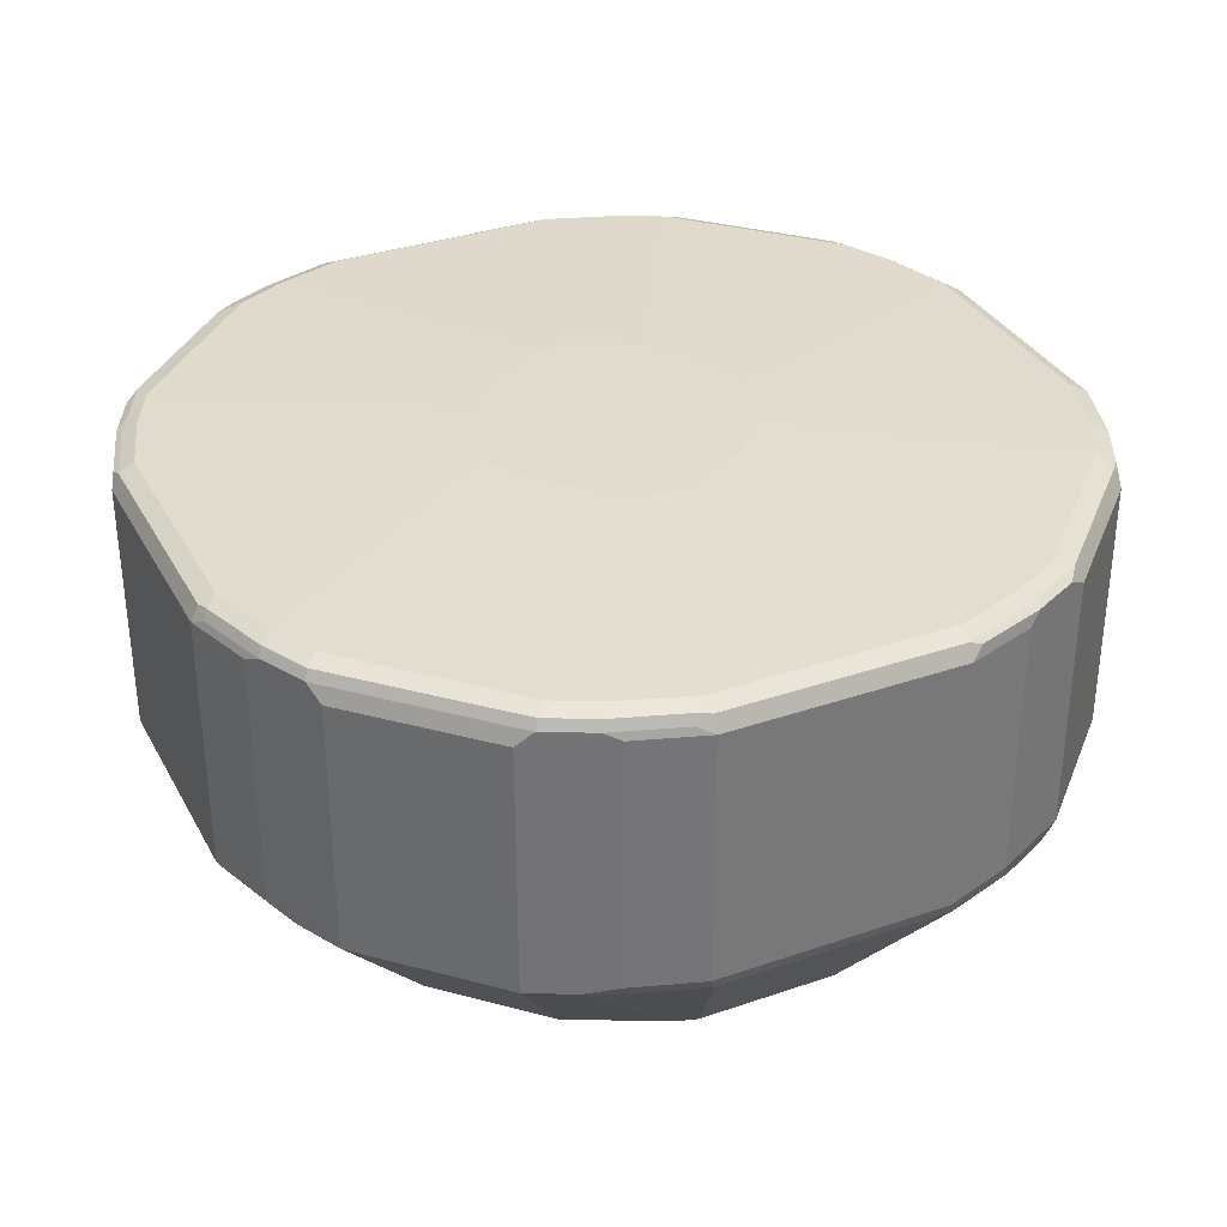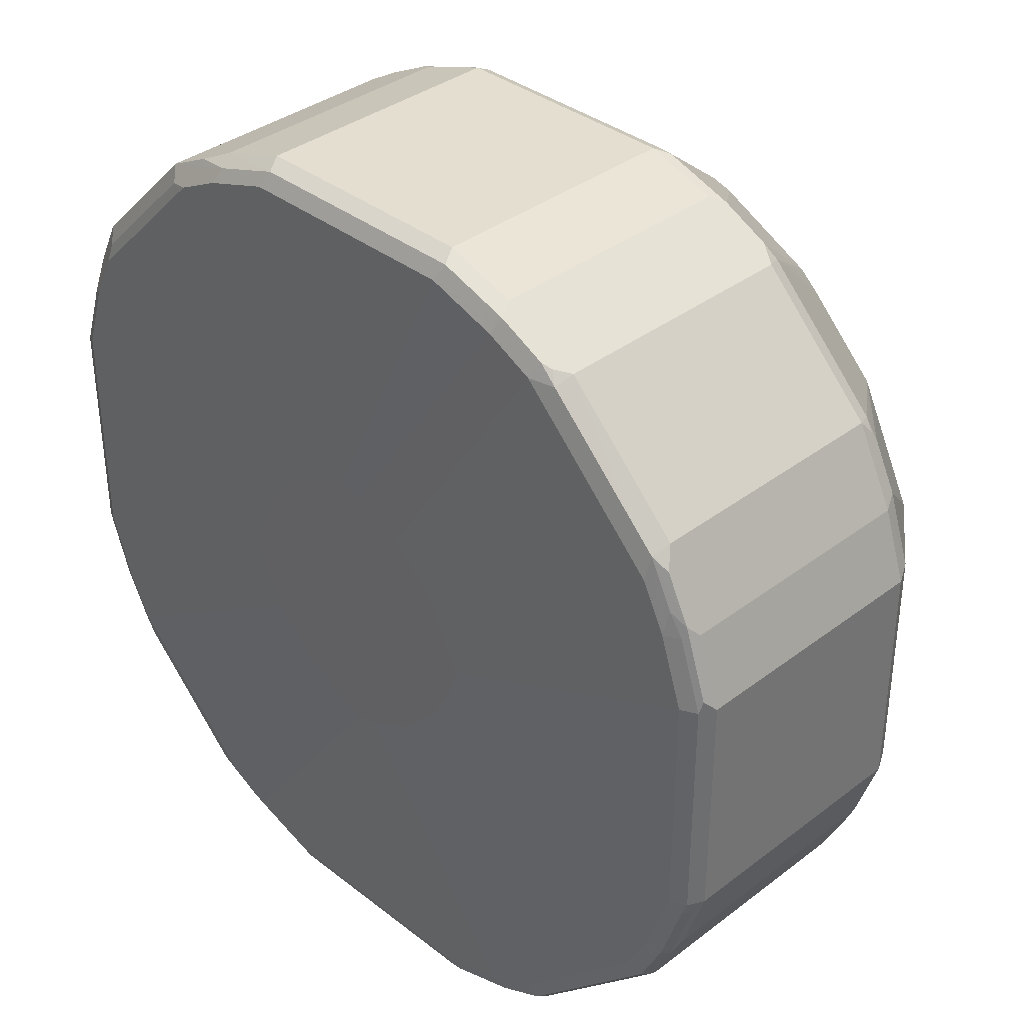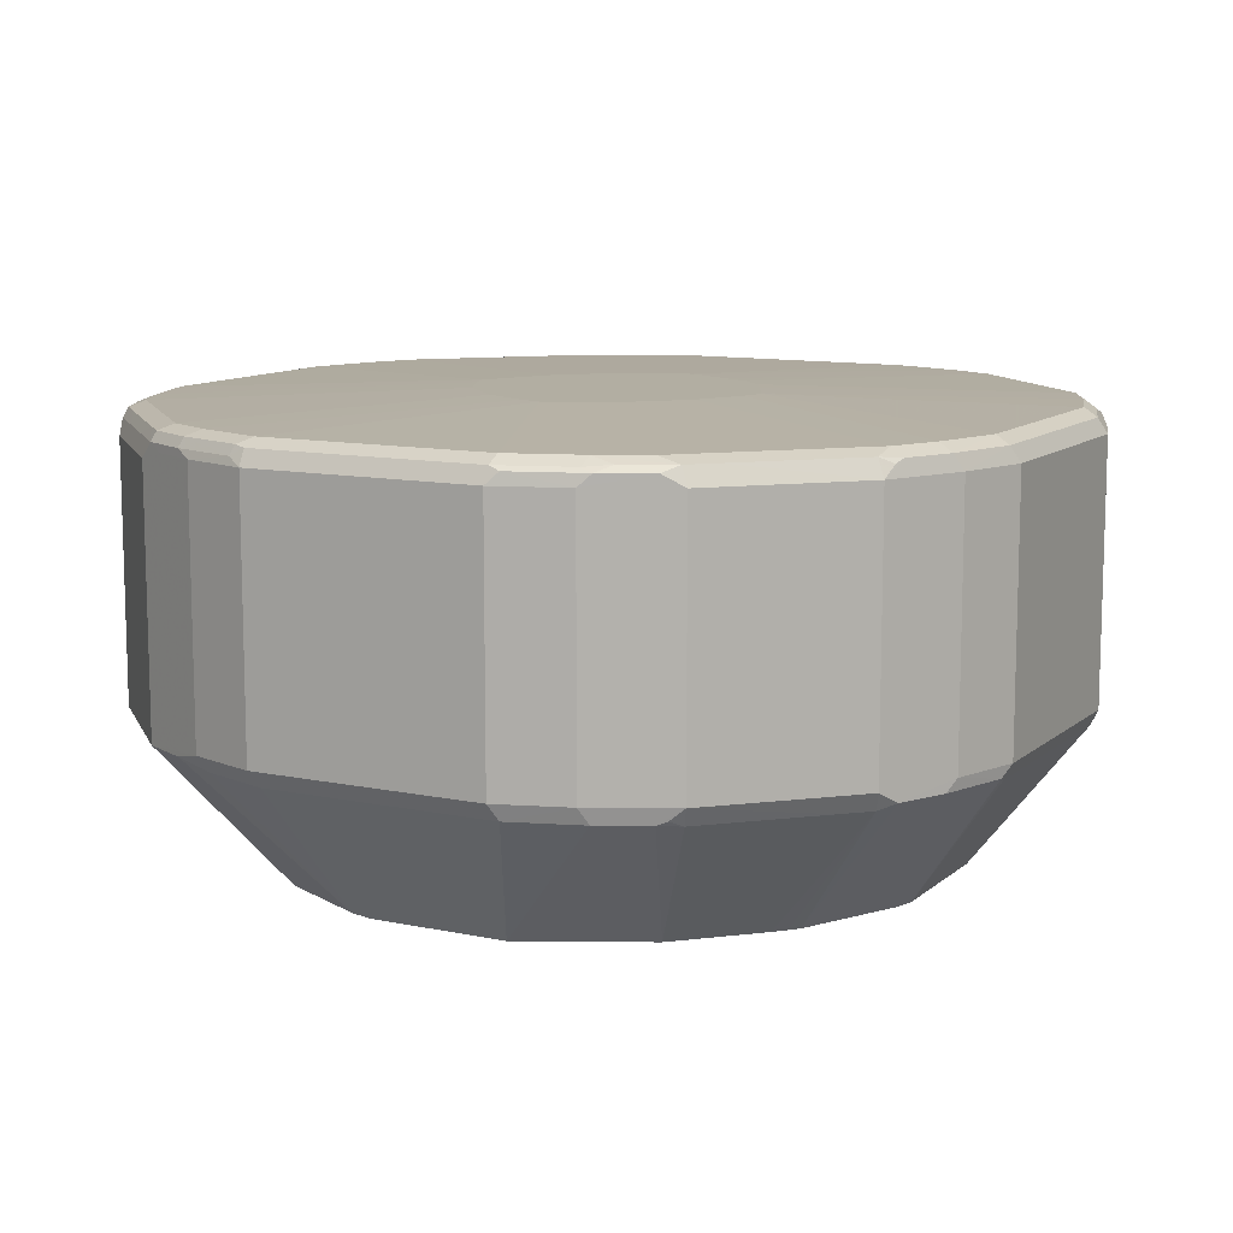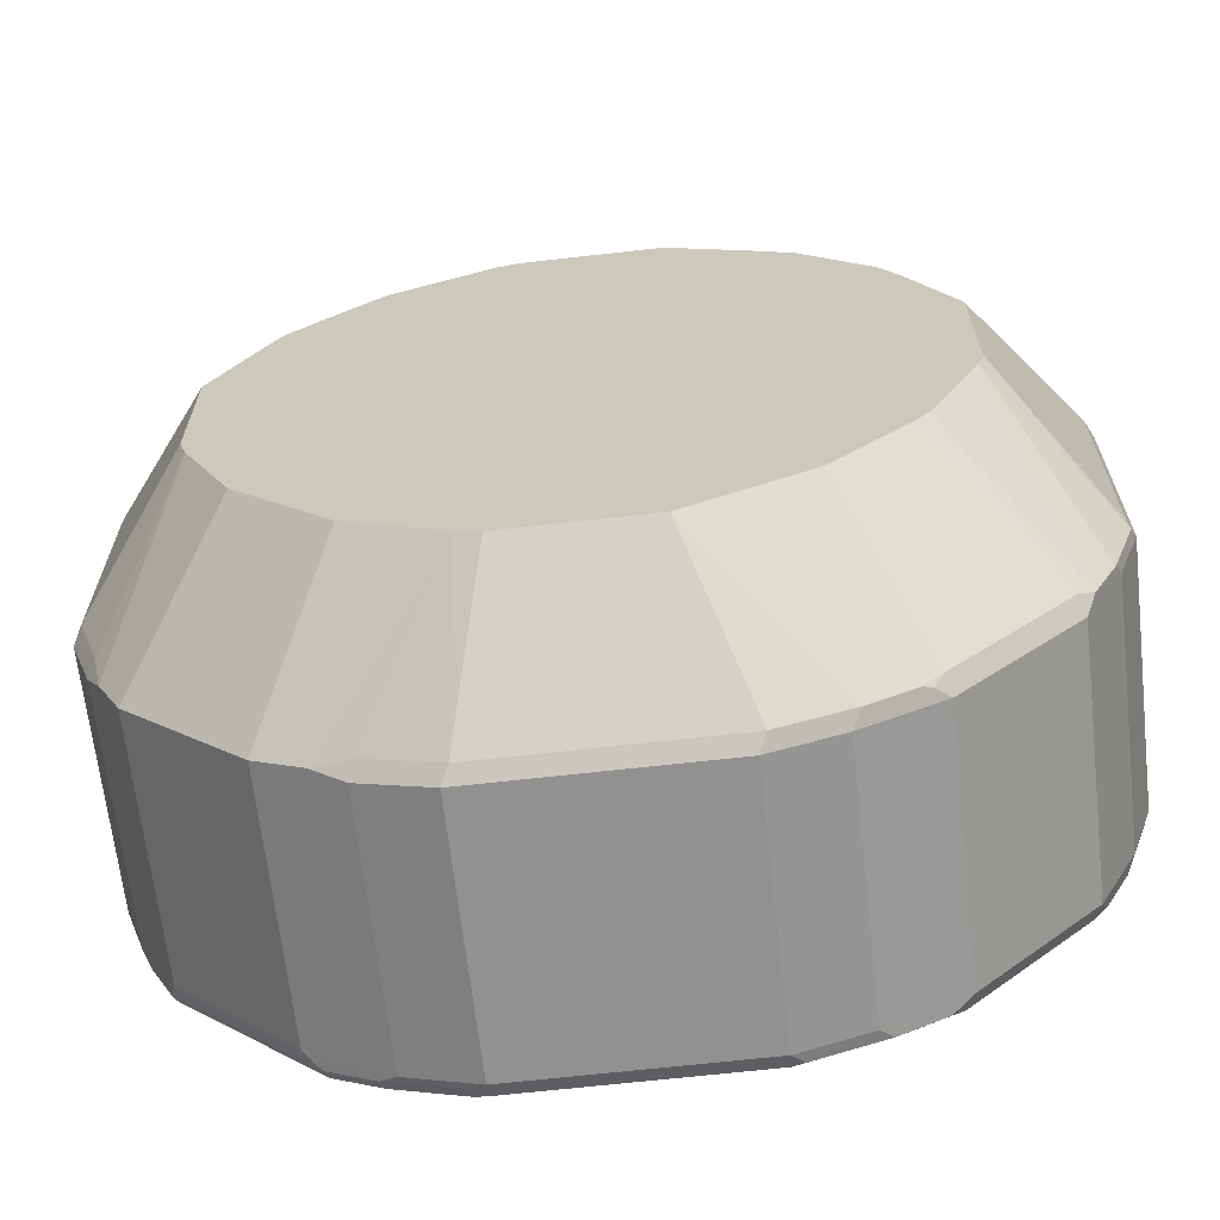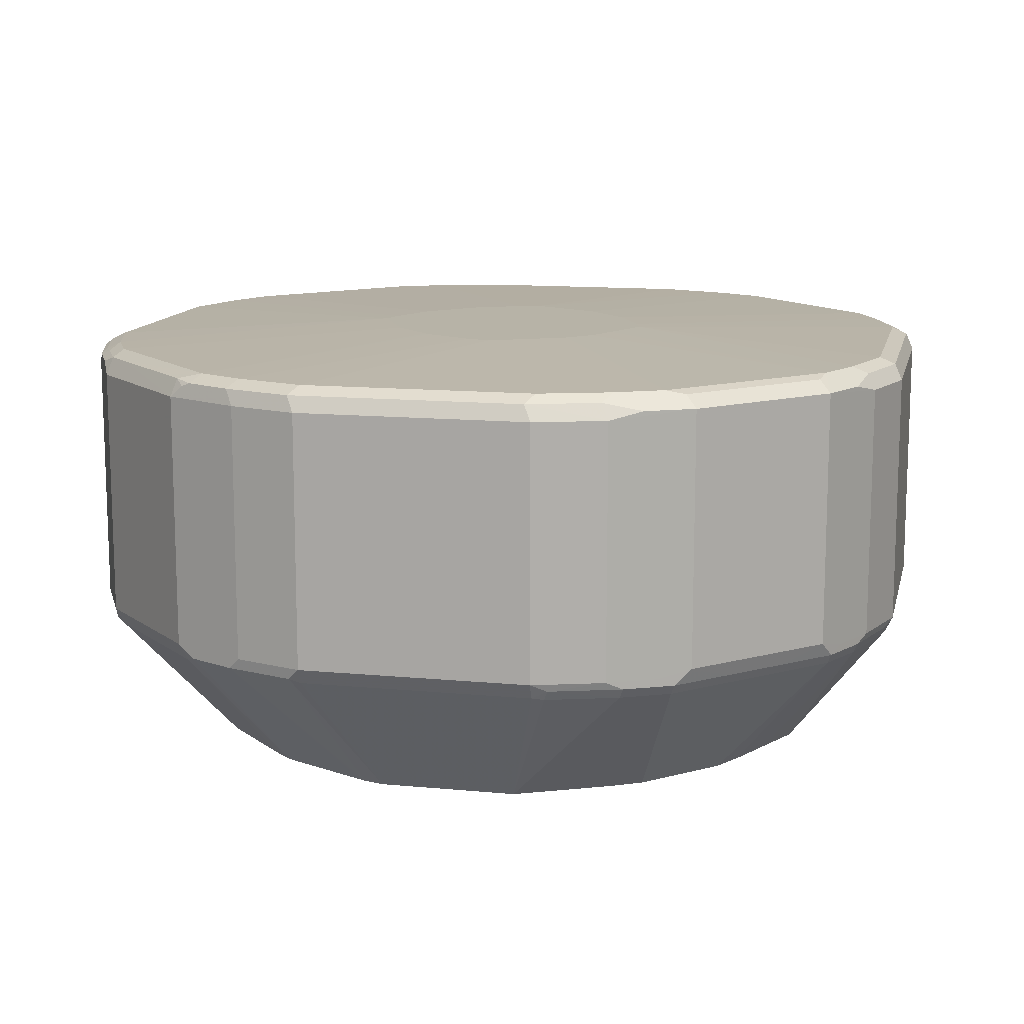
<metadata>
{"format":"obj","ext":"obj","renderer":"f3d","projection":"perspective","resolution":1024,"background":"white","views":[{"elev":33.9,"azim":-115.0,"up":"+Y"},{"elev":36.4,"azim":-134.7,"up":"+Z"},{"elev":10.7,"azim":-62.1,"up":"+Y"},{"elev":-66.1,"azim":6.5,"up":"+Z"},{"elev":12.6,"azim":12.6,"up":"+Y"}]}
</metadata>
<code>
v -0.09839 0.4527 -0.3739
v -0.0918 0.4395 -0.3674
v -0.1574 0.4527 -0.3542
v -0.09839 0.6691 -0.3739
v 0.09839 0.4527 -0.3739
v -0.05901 0.3242 -0.2807
v -0.07804 0.3242 -0.2748
v -0.1509 0.4395 -0.3477
v 0.1049 0.4395 -0.3674
v -0.1574 0.6691 -0.3542
v -0.1837 0.4461 -0.3411
v -0.223 0.4461 -0.3215
v -0.1115 0.6757 -0.3674
v -0.09839 0.6823 -0.3674
v 0.09839 0.6691 -0.3739
v 0.1574 0.4527 -0.3542
v 0.05901 0.3242 -0.2807
v -0.1567 0.3242 -0.2355
v 0.164 0.4395 -0.3477
v -0.1968 0.6691 -0.3346
v -0.1705 0.6757 -0.3477
v -0.3215 0.4461 -0.223
v -0.223 0.6626 -0.3215
v -0.1082 0.6839 -0.3641
v -0.1673 0.6839 -0.3444
v -0.09839 0.6888 -0.3542
v 0.09839 0.6823 -0.3674
v 0.1082 0.679 -0.369
v 0.1574 0.6691 -0.3542
v 0.223 0.4527 -0.3215
v 0.06171 0.3242 -0.2794
v -0.2355 0.3242 -0.1567
v 0.2034 0.4395 -0.328
v 0.09839 0.3242 -0.2611
v -0.2099 0.6757 -0.328
v -0.3411 0.4461 -0.1837
v -0.3542 0.4527 -0.1574
v -0.3215 0.6626 -0.223
v -0.2748 0.3242 -0.07804
v -0.2493 0.6757 -0.2887
v -0.2066 0.6839 -0.3247
v -0.1968 0.6888 -0.3149
v -0.1574 0.6888 -0.3346
v -0.01962 0.6964 -0.118
v -0.0194 0.6964 -0.1181
v 0 0.6964 -0.1242
v 0.09839 0.6888 -0.3542
v 0.1574 0.6823 -0.3477
v 0.1673 0.679 -0.3493
v 0.2066 0.679 -0.3297
v 0.2189 0.4379 -0.3149
v 0.2116 0.4429 -0.3247
v 0.223 0.6691 -0.3215
v 0.3215 0.4527 -0.223
v 0.2977 0.4379 -0.2362
v 0.1594 0.3242 -0.2305
v 0.1555 0.3242 -0.2325
v -0.2263 0.6839 -0.3051
v -0.3477 0.4395 -0.1509
v -0.3674 0.4395 -0.0918
v -0.3739 0.4527 -0.09839
v -0.3542 0.6691 -0.1574
v -0.3346 0.6691 -0.1968
v -0.328 0.6757 -0.2099
v -0.2887 0.6757 -0.2493
v -0.2807 0.3242 -0.05901
v -0.05893 0.6964 -0.09832
v -0.3149 0.6888 -0.1968
v 0.03931 0.6964 -0.1045
v 0.1968 0.6888 -0.3149
v 0.1574 0.6888 -0.3346
v 0.1771 0.6839 -0.337
v 0.2165 0.6839 -0.3174
v 0.3215 0.6691 -0.223
v 0.3297 0.4429 -0.2066
v 0.3174 0.4379 -0.2165
v 0.2184 0.3242 -0.1715
v -0.3051 0.6839 -0.2263
v -0.3674 0.4395 0.1049
v -0.3739 0.4527 0.09839
v -0.3739 0.6691 -0.09839
v -0.3674 0.6757 -0.1115
v -0.3477 0.6757 -0.1705
v -0.3444 0.6839 -0.1673
v -0.3247 0.6839 -0.2066
v -0.2807 0.3242 0.05901
v -0.09832 0.6964 -0.05893
v -0.3346 0.6888 -0.1574
v -0.118 0.6964 -0.01962
v 0.06018 0.6964 -0.094
v 0.07987 0.6964 -0.07438
v 0.3149 0.6888 -0.1968
v 0.2362 0.6839 -0.2977
v 0.3149 0.6839 -0.2189
v 0.3247 0.679 -0.2116
v 0.328 0.6823 -0.2034
v 0.3542 0.6691 -0.1574
v 0.3542 0.4527 -0.1574
v 0.3493 0.4429 -0.1673
v 0.2736 0.3242 -0.07504
v 0.2362 0.3242 -0.1499
v 0.2342 0.3242 -0.1537
v 0.2275 0.3242 -0.1615
v -0.3477 0.4395 0.164
v -0.3542 0.4527 0.1574
v -0.3739 0.6691 0.09839
v -0.3674 0.6823 -0.09839
v -0.3641 0.6839 -0.1082
v -0.3542 0.6888 -0.09839
v -0.2794 0.3242 0.06171
v -0.1181 0.6964 -0.0194
v 0.09319 0.6964 -0.06047
v 0.3346 0.6888 -0.1574
v 0.09722 0.6964 -0.05586
v 0.3477 0.6823 -0.164
v 0.3674 0.6823 -0.1049
v 0.3739 0.6691 -0.09839
v 0.3739 0.4527 -0.09839
v 0.369 0.4429 -0.1082
v 0.2755 0.3242 -0.07116
v -0.328 0.4395 0.2034
v -0.2611 0.3242 0.09839
v -0.3542 0.6691 0.1574
v -0.3215 0.4527 0.223
v -0.369 0.679 0.1082
v -0.3674 0.6823 0.09839
v -0.3542 0.6888 0.09839
v -0.1242 0.6964 0
v 0.1181 0.6964 -0.01413
v 0.3542 0.6888 -0.09839
v 0.3674 0.6823 0.0918
v 0.3739 0.6691 0.09839
v 0.3739 0.4527 0.09839
v 0.3674 0.4395 -0.09839
v 0.2807 0.3242 -0.05381
v -0.3149 0.4379 0.2189
v -0.3247 0.4429 0.2116
v -0.2325 0.3242 0.1555
v -0.2305 0.3242 0.1594
v -0.3297 0.679 0.2066
v -0.3493 0.679 0.1673
v -0.3215 0.6691 0.223
v -0.2362 0.4379 0.2977
v -0.223 0.4527 0.3215
v -0.3477 0.6823 0.1574
v -0.3346 0.6888 0.1574
v -0.1045 0.6964 0.03931
v -0.3149 0.6888 0.1968
v 0.1242 0.6964 0.006076
v 0.3542 0.6888 0.09839
v 0.3477 0.6823 0.1509
v 0.3542 0.6691 0.1574
v 0.3542 0.4527 0.1574
v 0.3674 0.4461 0.1115
v 0.3674 0.4395 0.09839
v 0.2807 0.3242 0.0642
v -0.1715 0.3242 0.2184
v -0.3174 0.6839 0.2165
v -0.337 0.6839 0.1771
v -0.223 0.6691 0.3215
v -0.2165 0.4379 0.3174
v -0.2066 0.4429 0.3297
v -0.094 0.6964 0.06018
v -0.1968 0.6888 0.3149
v -0.07438 0.6964 0.07987
v 0.1045 0.6964 0.04539
v 0.3149 0.6888 0.1968
v 0.3346 0.6888 0.1574
v 0.3215 0.6757 0.223
v 0.3411 0.6757 0.1837
v 0.3346 0.4527 0.1968
v 0.3477 0.4461 0.1705
v 0.3444 0.4379 0.1673
v 0.3641 0.4379 0.1082
v 0.2611 0.3242 0.1036
v -0.1615 0.3242 0.2275
v -0.2977 0.6839 0.2362
v -0.1574 0.6691 0.3542
v -0.2034 0.6823 0.328
v -0.2116 0.679 0.3247
v -0.2189 0.6839 0.3149
v -0.1537 0.3242 0.2342
v -0.1499 0.3242 0.2362
v -0.07504 0.3242 0.2736
v -0.1673 0.4429 0.3493
v -0.1574 0.4527 0.3542
v -0.1574 0.6888 0.3346
v -0.05586 0.6964 0.09722
v -0.06047 0.6964 0.09319
v 0.09085 0.6964 0.07116
v 0.3116 0.6855 0.2132
v 0.1968 0.6888 0.3149
v 0.3215 0.4593 0.223
v 0.223 0.6757 0.3215
v 0.328 0.4461 0.2099
v 0.3247 0.4379 0.2066
v 0.2414 0.3242 0.143
v -0.09839 0.6691 0.3739
v -0.1049 0.6823 0.3674
v -0.164 0.6823 0.3477
v -0.07116 0.3242 0.2755
v -0.1082 0.4429 0.369
v -0.09839 0.4527 0.3739
v -0.09839 0.6888 0.3542
v -0.01413 0.6964 0.1181
v 0.07116 0.6964 0.09085
v 0.2132 0.6855 0.3116
v 0.04539 0.6964 0.1045
v 0.006076 0.6964 0.1242
v 0.1574 0.6888 0.3346
v 0.223 0.4593 0.3215
v 0.2887 0.4461 0.2493
v 0.1509 0.6823 0.3477
v 0.1837 0.6757 0.3411
v 0.1574 0.6691 0.3542
v 0.3051 0.4379 0.2263
v 0.2269 0.3242 0.1679
v 0.09839 0.6691 0.3739
v 0.0918 0.6823 0.3674
v -0.05381 0.3242 0.2807
v -0.09839 0.4395 0.3674
v 0.09839 0.4527 0.3739
v 0.09839 0.6888 0.3542
v 0.1968 0.4527 0.3346
v 0.2099 0.4461 0.328
v 0.2493 0.4461 0.2887
v 0.1574 0.4527 0.3542
v 0.2263 0.4379 0.3051
v 0.1679 0.3242 0.2269
v 0.0642 0.3242 0.2807
v 0.09839 0.4395 0.3674
v 0.1115 0.4461 0.3674
v 0.1705 0.4461 0.3477
v 0.1673 0.4379 0.3444
v 0.2066 0.4379 0.3247
v 0.143 0.3242 0.2414
v 0.1036 0.3242 0.2611
v 0.1082 0.4379 0.3641
f 140 142 158
f 139 161 143
f 139 157 161
f 136 139 143
f 134 156 135
f 134 155 156
f 133 154 155
f 133 153 154
f 132 153 133
f 132 152 153
f 131 152 132
f 131 151 152
f 131 150 151
f 130 149 150
f 129 149 130
f 128 148 147
f 140 158 141
f 127 146 128
f 126 146 127
f 126 145 146
f 126 141 145
f 125 141 126
f 124 161 144
f 124 160 142
f 124 144 160
f 128 146 148
f 144 186 178
f 141 159 145
f 153 171 195
f 152 171 153
f 124 143 161
f 152 193 171
f 152 169 193
f 152 170 169
f 151 170 152
f 151 169 170
f 151 167 169
f 151 168 167
f 150 168 151
f 149 168 150
f 141 158 159
f 149 167 168
f 148 165 163
f 148 177 164
f 148 158 177
f 147 148 163
f 146 158 148
f 146 159 158
f 145 159 146
f 144 178 160
f 144 162 186
f 144 161 162
f 142 177 158
f 142 160 177
f 149 166 167
f 148 164 165
f 106 123 125
f 124 137 136
f 104 122 138
f 104 110 122
f 104 124 105
f 104 121 124
f 99 120 100
f 99 119 120
f 98 119 99
f 98 118 119
f 97 115 116
f 97 118 98
f 97 117 118
f 97 116 117
f 104 138 121
f 94 96 95
f 92 114 129
f 92 112 114
f 92 94 93
f 92 96 94
f 92 115 96
f 92 113 115
f 91 112 92
f 89 109 111
f 88 109 89
f 153 195 172
f 86 110 104
f 84 109 88
f 92 129 113
f 124 136 143
f 105 124 142
f 105 140 123
f 123 141 125
f 123 140 141
f 121 139 136
f 121 138 139
f 121 137 124
f 121 136 137
f 119 135 120
f 119 134 135
f 118 134 119
f 118 155 134
f 118 133 155
f 117 133 118
f 105 142 140
f 117 132 133
f 116 131 132
f 116 150 131
f 116 130 150
f 115 130 116
f 113 130 115
f 113 129 130
f 109 128 111
f 109 127 128
f 107 109 108
f 107 127 109
f 107 126 127
f 106 125 126
f 116 132 117
f 153 172 154
f 193 212 195
f 154 173 174
f 211 225 226
f 211 224 225
f 210 223 213
f 209 223 210
f 204 209 205
f 204 223 209
f 203 231 222
f 203 221 231
f 202 221 203
f 202 220 221
f 201 220 202
f 199 223 204
f 199 219 223
f 199 204 200
f 198 219 199
f 198 218 219
f 198 222 218
f 198 203 222
f 196 217 197
f 196 216 217
f 195 212 216
f 195 216 196
f 194 224 211
f 194 227 224
f 194 215 227
f 212 226 228
f 212 228 216
f 213 223 219
f 213 219 215
f 232 234 233
f 84 108 109
f 232 238 234
f 231 238 232
f 230 238 231
f 230 234 238
f 230 237 234
f 229 235 236
f 228 235 229
f 227 232 233
f 225 228 226
f 225 235 228
f 194 214 215
f 225 234 235
f 224 233 225
f 224 227 233
f 222 232 227
f 222 231 232
f 220 231 221
f 220 230 231
f 216 229 217
f 216 228 229
f 215 222 227
f 215 218 222
f 215 219 218
f 213 215 214
f 225 233 234
f 194 213 214
f 193 226 212
f 193 211 226
f 167 191 169
f 166 190 167
f 164 181 179
f 164 177 181
f 164 189 165
f 164 188 189
f 164 205 188
f 164 187 205
f 164 200 187
f 164 179 200
f 162 185 186
f 162 184 185
f 167 190 206
f 162 183 184
f 161 182 162
f 161 176 182
f 160 181 177
f 160 180 181
f 160 179 180
f 160 200 179
f 160 178 200
f 157 176 161
f 156 173 175
f 156 174 173
f 155 174 156
f 154 174 155
f 162 182 183
f 154 172 173
f 167 206 192
f 167 207 191
f 192 194 207
f 192 213 194
f 192 210 213
f 192 209 210
f 192 208 209
f 192 206 208
f 187 204 205
f 187 200 204
f 186 202 203
f 185 202 186
f 185 201 202
f 184 201 185
f 167 192 207
f 179 181 180
f 178 198 199
f 178 203 198
f 178 186 203
f 173 197 175
f 173 196 197
f 173 195 196
f 172 195 173
f 171 193 195
f 169 211 193
f 169 194 211
f 169 207 194
f 169 191 207
f 178 199 200
f 82 84 83
f 27 48 49
f 82 107 108
f 16 53 30
f 16 50 53
f 16 29 50
f 15 28 29
f 15 27 28
f 14 47 27
f 14 26 47
f 14 24 26
f 13 25 24
f 13 21 25
f 13 24 14
f 12 32 22
f 12 18 32
f 12 38 23
f 12 22 38
f 10 21 13
f 10 35 21
f 10 20 35
f 9 19 17
f 9 16 19
f 7 11 8
f 7 12 11
f 7 18 12
f 6 18 7
f 6 32 18
f 16 30 33
f 16 33 19
f 17 19 31
f 19 33 57
f 28 49 29
f 27 49 28
f 27 71 48
f 27 47 71
f 26 46 47
f 26 45 46
f 26 44 45
f 26 43 44
f 25 43 26
f 25 42 43
f 25 41 42
f 25 35 41
f 6 39 32
f 24 25 26
f 23 65 40
f 23 38 65
f 22 39 36
f 22 32 39
f 22 63 38
f 22 62 63
f 22 37 62
f 22 36 37
f 21 35 25
f 20 23 35
f 19 34 31
f 19 57 34
f 23 40 35
f 29 49 50
f 6 66 39
f 6 110 86
f 5 16 9
f 5 29 16
f 5 15 29
f 4 27 15
f 4 14 27
f 4 13 14
f 4 10 13
f 3 20 10
f 3 23 20
f 3 12 23
f 3 11 12
f 3 8 11
f 2 17 6
f 2 9 17
f 2 8 3
f 2 7 8
f 2 6 7
f 1 9 2
f 1 5 9
f 1 15 5
f 1 4 15
f 1 10 4
f 1 3 10
f 1 2 3
f 234 236 235
f 6 17 31
f 6 31 34
f 6 34 57
f 6 57 56
f 6 122 110
f 6 138 122
f 6 139 138
f 6 157 139
f 6 176 157
f 6 182 176
f 6 183 182
f 6 184 183
f 6 201 184
f 6 220 201
f 6 230 220
f 6 237 230
f 6 86 66
f 6 236 237
f 6 217 229
f 6 197 217
f 6 175 197
f 6 156 175
f 6 135 156
f 6 120 135
f 6 100 120
f 6 101 100
f 6 102 101
f 6 103 102
f 6 77 103
f 6 56 77
f 6 229 236
f 30 51 52
f 30 52 33
f 30 53 74
f 68 85 84
f 68 78 85
f 64 78 65
f 64 85 78
f 64 84 85
f 64 83 84
f 62 64 63
f 62 83 64
f 62 82 83
f 62 81 82
f 61 106 81
f 61 80 106
f 60 86 79
f 60 66 86
f 60 80 61
f 60 79 80
f 55 77 56
f 55 76 77
f 54 75 76
f 54 98 75
f 54 97 98
f 54 74 97
f 53 93 74
f 53 73 93
f 51 55 56
f 68 84 88
f 68 88 89
f 68 89 87
f 69 90 70
f 81 107 82
f 81 126 107
f 81 106 126
f 80 123 106
f 80 105 123
f 79 86 104
f 79 105 80
f 79 104 105
f 76 103 77
f 76 102 103
f 75 102 76
f 75 101 102
f 50 73 53
f 75 100 101
f 75 98 99
f 74 93 94
f 74 115 97
f 74 96 115
f 74 95 96
f 74 94 95
f 71 73 72
f 70 93 73
f 70 92 93
f 70 91 92
f 70 90 91
f 70 73 71
f 75 99 100
f 49 73 50
f 49 72 73
f 48 72 49
f 42 78 68
f 42 58 78
f 42 44 43
f 42 67 44
f 41 58 42
f 40 78 58
f 40 65 78
f 39 60 59
f 39 66 60
f 38 64 65
f 38 63 64
f 37 59 60
f 42 68 87
f 37 81 62
f 37 60 61
f 36 59 37
f 36 39 59
f 35 58 41
f 35 40 58
f 33 56 57
f 33 51 56
f 33 52 51
f 30 55 51
f 30 76 55
f 30 54 76
f 30 74 54
f 37 61 81
f 82 108 84
f 42 87 67
f 44 87 89
f 48 71 72
f 46 71 47
f 46 70 71
f 46 69 70
f 44 46 45
f 44 69 46
f 44 90 69
f 44 91 90
f 44 112 91
f 44 114 112
f 44 129 114
f 44 149 129
f 44 67 87
f 44 166 149
f 44 206 190
f 44 208 206
f 44 209 208
f 44 205 209
f 44 188 205
f 44 189 188
f 44 165 189
f 44 163 165
f 44 147 163
f 44 128 147
f 44 111 128
f 44 89 111
f 44 190 166
f 234 237 236

</code>
